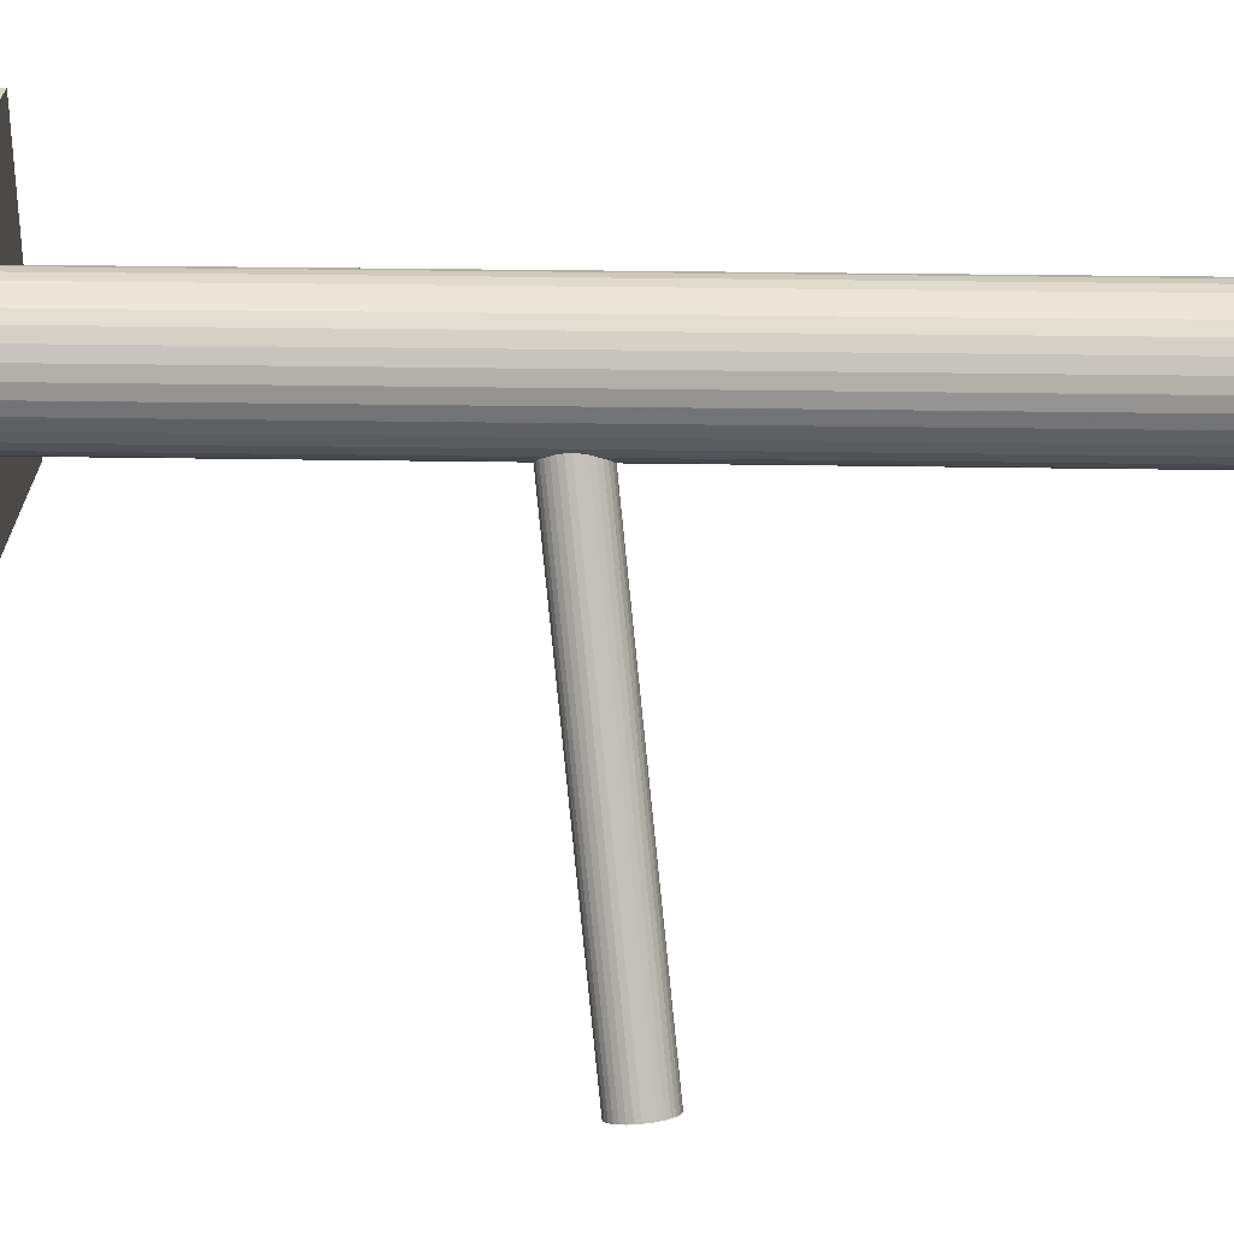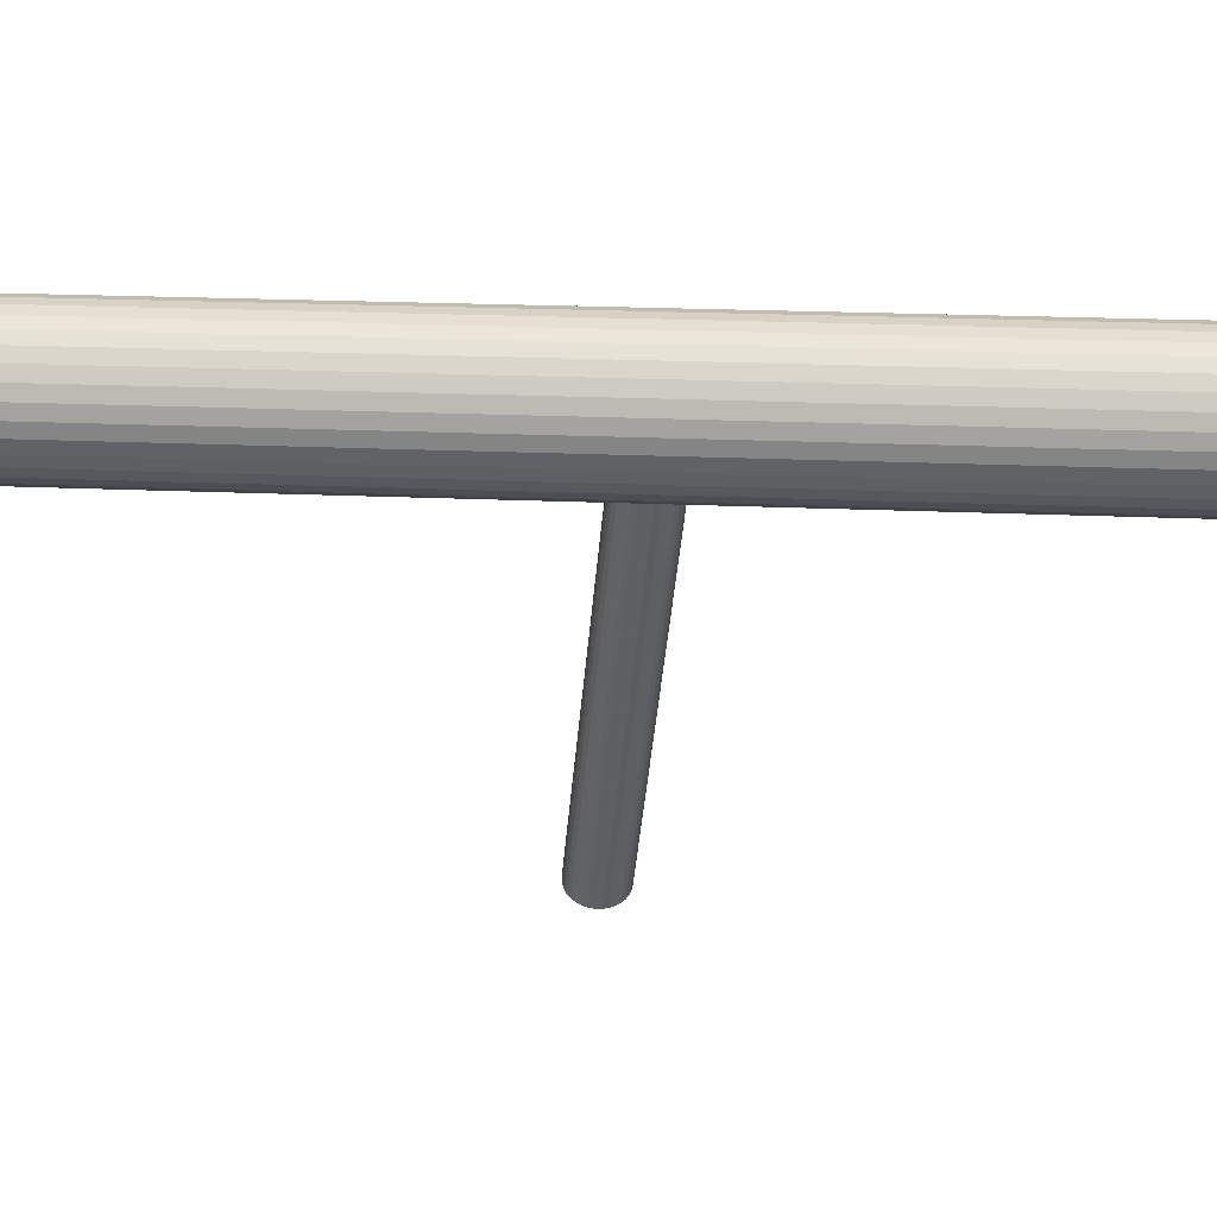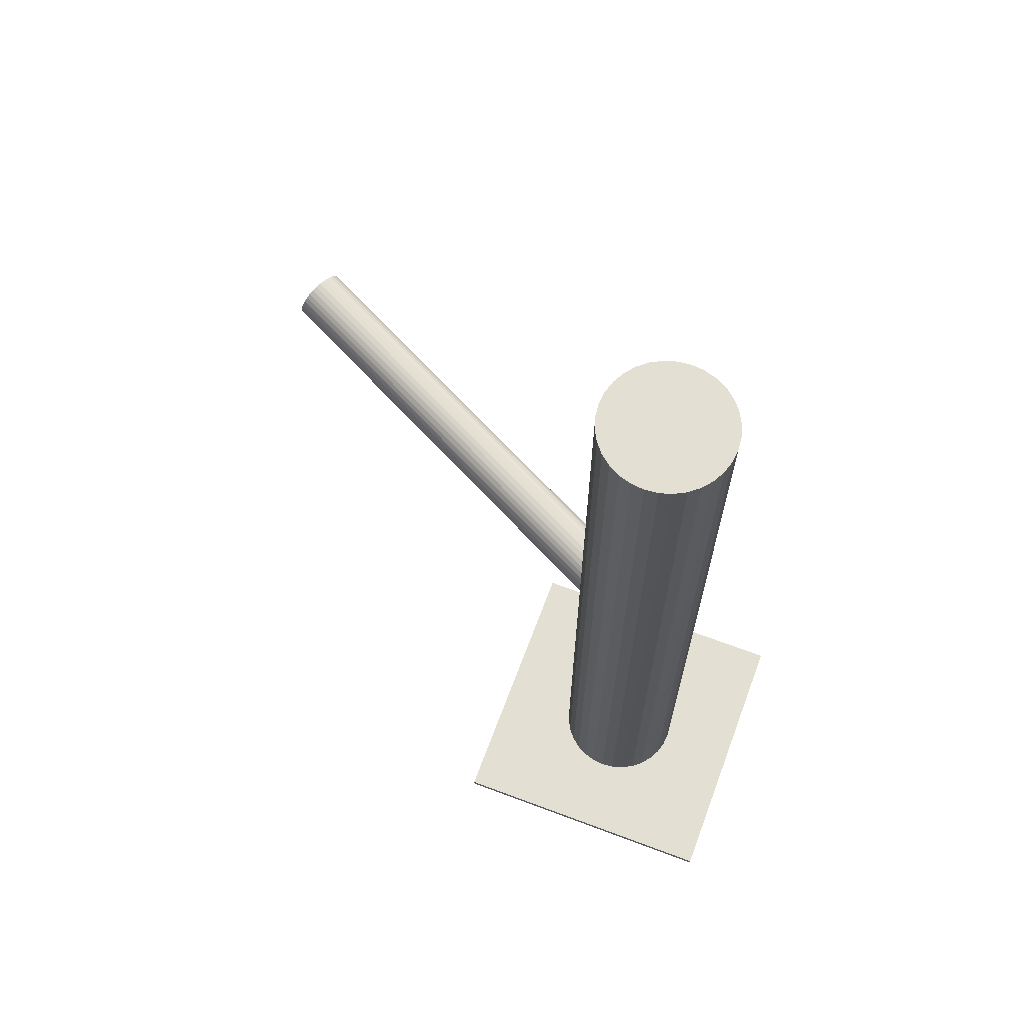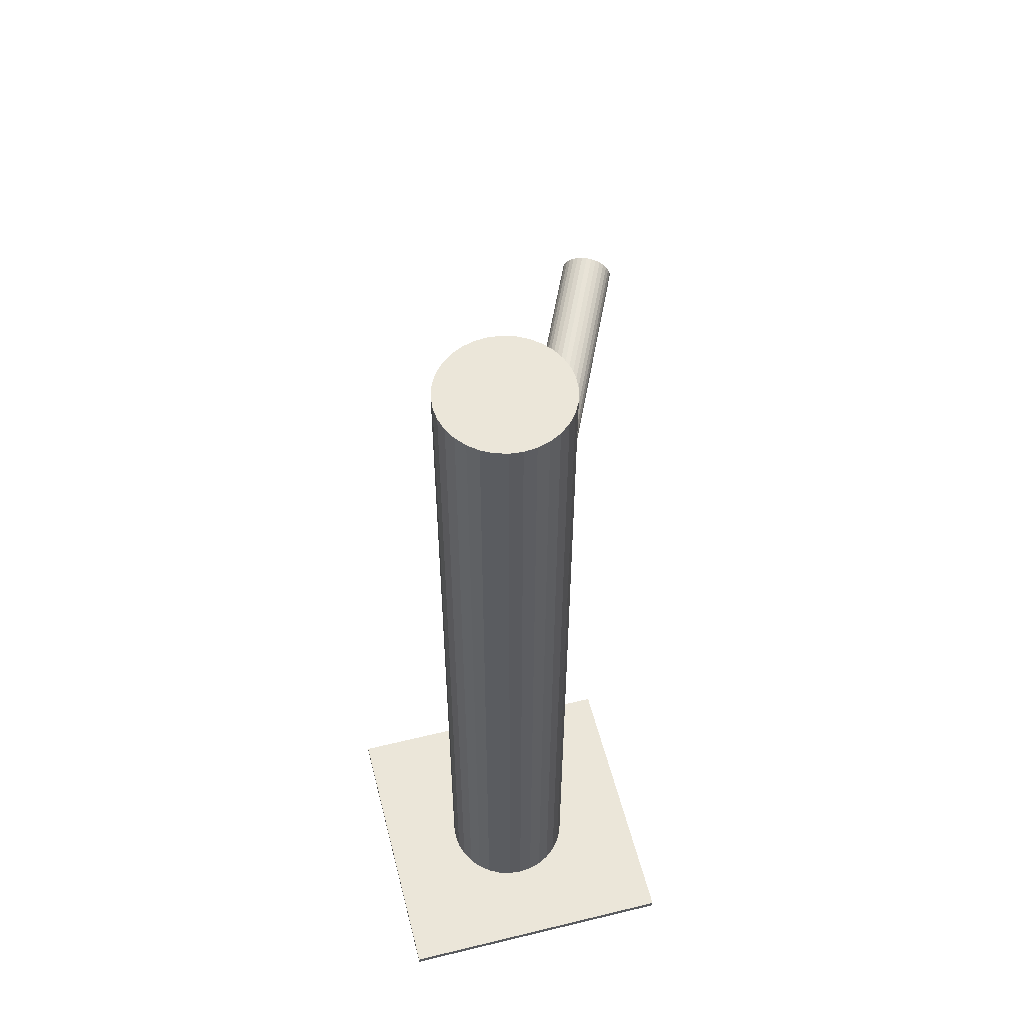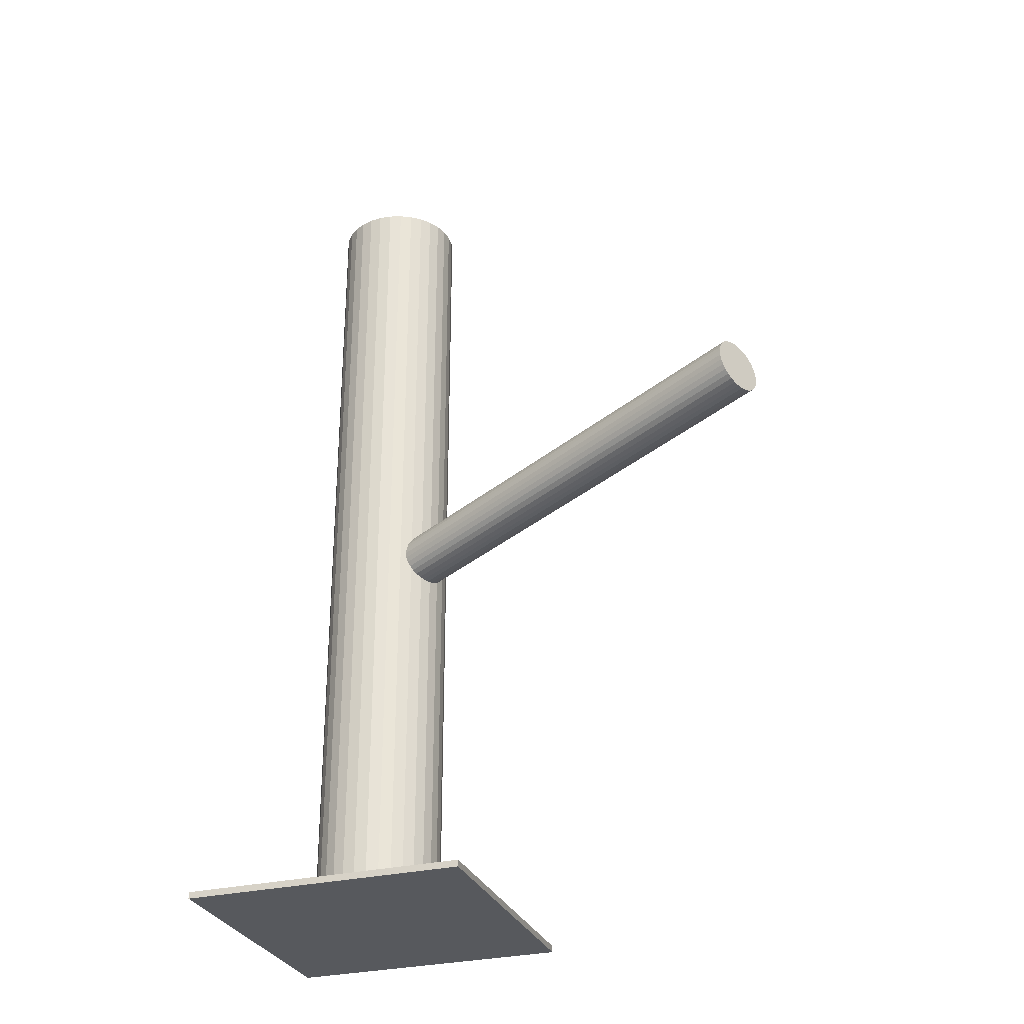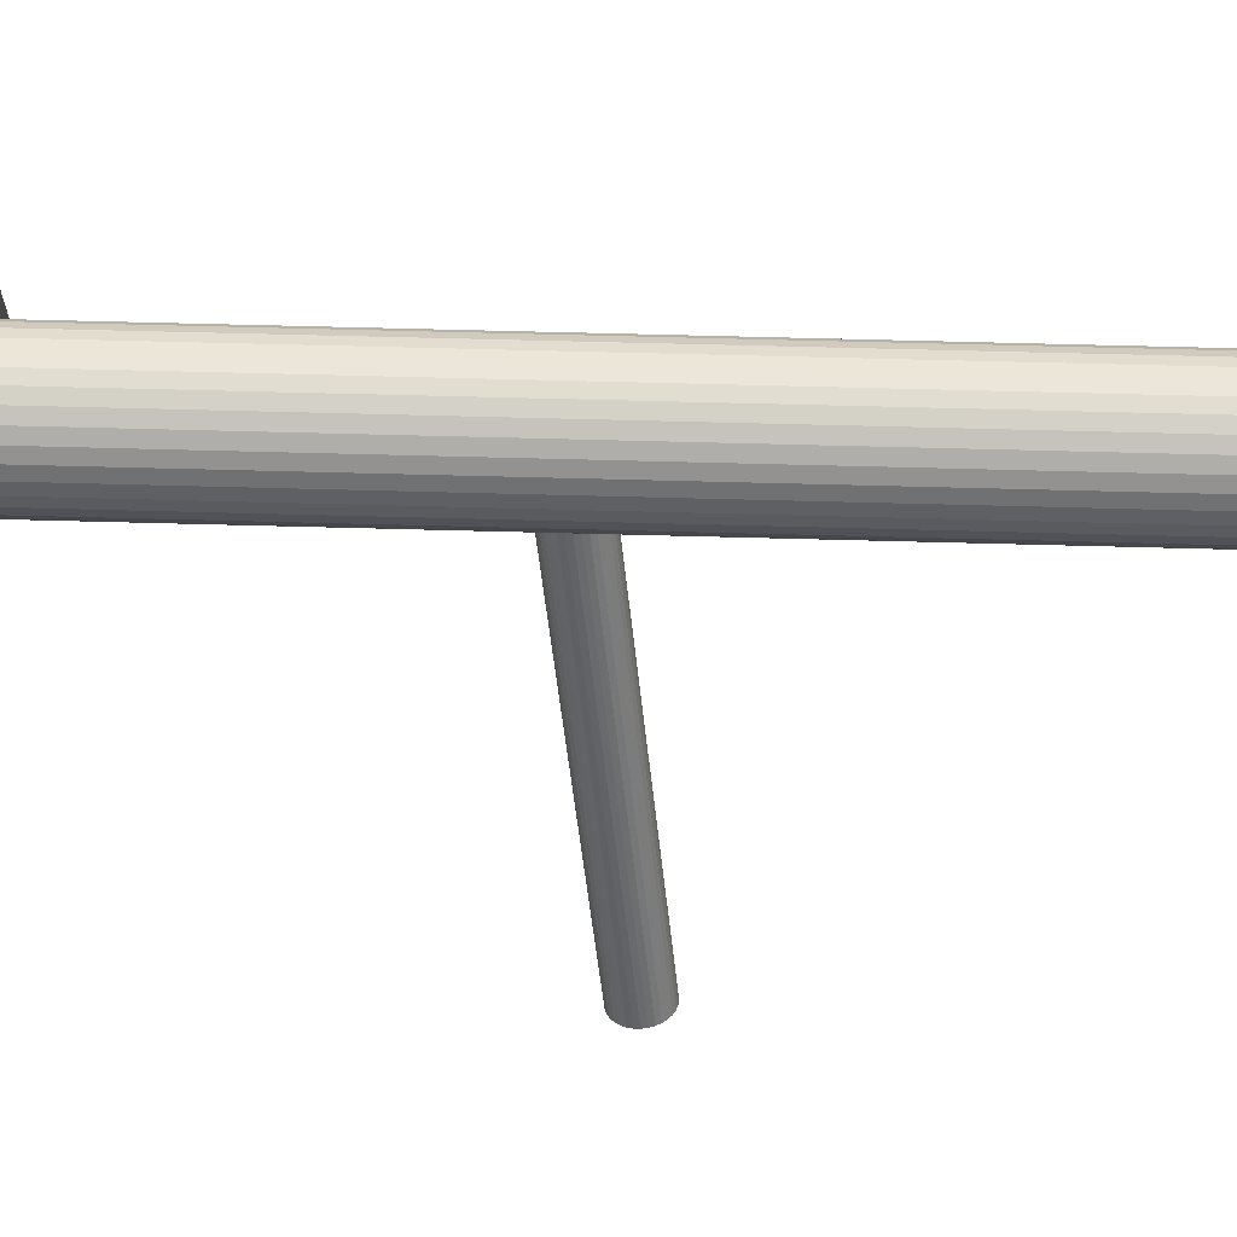
<metadata>
{"format":"obj","ext":"obj","renderer":"f3d","projection":"perspective","resolution":1024,"background":"white","views":[{"elev":28.2,"azim":-88.5,"up":"+Y"},{"elev":22.0,"azim":94.5,"up":"+Y"},{"elev":67.0,"azim":110.6,"up":"+Z"},{"elev":55.8,"azim":165.6,"up":"+Z"},{"elev":-29.6,"azim":-70.7,"up":"+Z"},{"elev":62.8,"azim":-88.4,"up":"+Y"}]}
</metadata>
<code>
v 0.01235 0.04184 0.1107
v 0.01235 0.04184 -0.1107
v 0.01235 0.02542 0.1107
v 0.01235 0.02542 -0.1107
v 0.01235 0.05827 0.1107
v 0.01235 0.05827 -0.1107
v -0.004074 0.04184 0.1107
v -0.004074 0.04184 -0.1107
v 0.0007369 0.03023 0.1107
v 0.0007369 0.03023 -0.1107
v 0.0007369 0.05346 0.1107
v 0.0007369 0.05346 -0.1107
v 0.01864 0.02667 0.1107
v 0.01864 0.02667 -0.1107
v 0.01864 0.05702 0.1107
v 0.01864 0.05702 -0.1107
v 0.009147 0.02573 0.1107
v 0.009147 0.02573 -0.1107
v 0.009147 0.05795 0.1107
v 0.009147 0.05795 -0.1107
v -0.003758 0.03864 0.1107
v -0.003758 0.03864 -0.1107
v -0.003758 0.04505 0.1107
v -0.003758 0.04505 -0.1107
v -0.001306 0.03272 0.1107
v -0.001306 0.03272 -0.1107
v -0.001306 0.05097 0.1107
v -0.001306 0.05097 -0.1107
v -0.002824 0.04813 0.1107
v -0.002824 0.04813 -0.1107
v -0.002824 0.03556 0.1107
v -0.002824 0.03556 -0.1107
v 0.003226 0.02819 0.1107
v 0.003226 0.02819 -0.1107
v 0.003226 0.0555 0.1107
v 0.003226 0.0555 -0.1107
v 0.02148 0.02819 0.1107
v 0.02148 0.02819 -0.1107
v 0.02148 0.0555 0.1107
v 0.02148 0.0555 -0.1107
v 0.02753 0.04813 0.1107
v 0.02753 0.04813 -0.1107
v 0.02753 0.03556 0.1107
v 0.02753 0.03556 -0.1107
v 0.02601 0.03272 0.1107
v 0.02601 0.03272 -0.1107
v 0.02601 0.05097 0.1107
v 0.02601 0.05097 -0.1107
v 0.02846 0.03864 0.1107
v 0.02846 0.03864 -0.1107
v 0.02846 0.04505 0.1107
v 0.02846 0.04505 -0.1107
v 0.01556 0.02573 0.1107
v 0.01556 0.02573 -0.1107
v 0.01556 0.05795 0.1107
v 0.01556 0.05795 -0.1107
v 0.006065 0.02667 0.1107
v 0.006065 0.02667 -0.1107
v 0.006065 0.05702 0.1107
v 0.006065 0.05702 -0.1107
v 0.02397 0.03023 0.1107
v 0.02397 0.03023 -0.1107
v 0.02397 0.05346 0.1107
v 0.02397 0.05346 -0.1107
v 0.02878 0.04184 0.1107
v 0.02878 0.04184 -0.1107
v 0.01235 0.04184 -0.009222
v -0.04235 -0.07518 0.005538
v 0.01269 0.04257 -0.002175
v -0.04201 -0.07445 0.01258
v 0.01201 0.04111 -0.01627
v -0.04269 -0.07591 -0.001509
v 0.007567 0.04345 -0.0142
v -0.04713 -0.07357 0.0005552
v 0.008049 0.04448 -0.004239
v -0.04665 -0.07254 0.01052
v 0.0162 0.04078 -0.003363
v -0.0385 -0.07624 0.0114
v 0.01564 0.03957 -0.01508
v -0.03906 -0.07745 -0.0003211
v 0.01872 0.03904 -0.007847
v -0.03598 -0.07798 0.006912
v 0.01859 0.03876 -0.0106
v -0.03611 -0.07827 0.004163
v 0.01449 0.04002 -0.01573
v -0.04021 -0.077 -0.0009722
v 0.01512 0.04137 -0.002712
v -0.03958 -0.07565 0.01205
v 0.01878 0.03884 -0.009222
v -0.03592 -0.07818 0.005538
v 0.01394 0.04197 -0.002311
v -0.04076 -0.07505 0.01245
v 0.01327 0.04054 -0.01613
v -0.04143 -0.07648 -0.001373
v 0.006546 0.0449 -0.006525
v -0.04815 -0.07213 0.008234
v 0.006285 0.04434 -0.01192
v -0.04842 -0.07268 0.002841
v 0.01788 0.03975 -0.005307
v -0.03682 -0.07727 0.009452
v 0.0175 0.03894 -0.01314
v -0.0372 -0.07808 0.001623
v 0.007198 0.04475 -0.005307
v -0.0475 -0.07228 0.009452
v 0.006819 0.04394 -0.01314
v -0.04788 -0.07309 0.001623
v 0.01842 0.03935 -0.006525
v -0.03628 -0.07767 0.008234
v 0.01816 0.03879 -0.01192
v -0.03654 -0.07823 0.002841
v 0.01143 0.04314 -0.002311
v -0.04327 -0.07388 0.01245
v 0.01076 0.04171 -0.01613
v -0.04394 -0.07531 -0.001373
v 0.005926 0.04485 -0.009222
v -0.04877 -0.07218 0.005538
v 0.009577 0.04232 -0.01573
v -0.04512 -0.0747 -0.0009722
v 0.01021 0.04367 -0.002712
v -0.04449 -0.07336 0.01205
v 0.006116 0.04493 -0.007847
v -0.04858 -0.07209 0.006912
v 0.005983 0.04465 -0.0106
v -0.04872 -0.07238 0.004163
v 0.009065 0.04412 -0.003363
v -0.04564 -0.0729 0.0114
v 0.008498 0.04291 -0.01508
v -0.0462 -0.07412 -0.0003211
v 0.01665 0.0392 -0.0142
v -0.03805 -0.07782 0.0005552
v 0.01714 0.04024 -0.004239
v -0.03757 -0.07679 0.01052
v -0.02407 0.00542 -0.1107
v -0.02407 0.00542 -0.109
v -0.02407 0.07827 -0.1107
v -0.02407 0.07827 -0.109
v 0.04877 0.00542 -0.1107
v 0.04877 0.00542 -0.109
v 0.04877 0.07827 -0.1107
v 0.04877 0.07827 -0.109
f 66 2 52
f 66 52 65
f 65 52 51
f 65 51 1
f 52 2 42
f 52 42 51
f 51 42 41
f 51 41 1
f 42 2 48
f 42 48 41
f 41 48 47
f 41 47 1
f 48 2 64
f 48 64 47
f 47 64 63
f 47 63 1
f 64 2 40
f 64 40 63
f 63 40 39
f 63 39 1
f 40 2 16
f 40 16 39
f 39 16 15
f 39 15 1
f 16 2 56
f 16 56 15
f 15 56 55
f 15 55 1
f 56 2 6
f 56 6 55
f 55 6 5
f 55 5 1
f 6 2 20
f 6 20 5
f 5 20 19
f 5 19 1
f 20 2 60
f 20 60 19
f 19 60 59
f 19 59 1
f 60 2 36
f 60 36 59
f 59 36 35
f 59 35 1
f 36 2 12
f 36 12 35
f 35 12 11
f 35 11 1
f 12 2 28
f 12 28 11
f 11 28 27
f 11 27 1
f 28 2 30
f 28 30 27
f 27 30 29
f 27 29 1
f 30 2 24
f 30 24 29
f 29 24 23
f 29 23 1
f 24 2 8
f 24 8 23
f 23 8 7
f 23 7 1
f 8 2 22
f 8 22 7
f 7 22 21
f 7 21 1
f 22 2 32
f 22 32 21
f 21 32 31
f 21 31 1
f 32 2 26
f 32 26 31
f 31 26 25
f 31 25 1
f 26 2 10
f 26 10 25
f 25 10 9
f 25 9 1
f 10 2 34
f 10 34 9
f 9 34 33
f 9 33 1
f 34 2 58
f 34 58 33
f 33 58 57
f 33 57 1
f 58 2 18
f 58 18 57
f 57 18 17
f 57 17 1
f 18 2 4
f 18 4 17
f 17 4 3
f 17 3 1
f 4 2 54
f 4 54 3
f 3 54 53
f 3 53 1
f 54 2 14
f 54 14 53
f 53 14 13
f 53 13 1
f 14 2 38
f 14 38 13
f 13 38 37
f 13 37 1
f 38 2 62
f 38 62 37
f 37 62 61
f 37 61 1
f 62 2 46
f 62 46 61
f 61 46 45
f 61 45 1
f 46 2 44
f 46 44 45
f 45 44 43
f 45 43 1
f 44 2 50
f 44 50 43
f 43 50 49
f 43 49 1
f 50 2 66
f 50 66 49
f 49 66 65
f 49 65 1
f 89 67 81
f 89 81 90
f 90 81 82
f 90 82 68
f 81 67 107
f 81 107 82
f 82 107 108
f 82 108 68
f 107 67 99
f 107 99 108
f 108 99 100
f 108 100 68
f 99 67 131
f 99 131 100
f 100 131 132
f 100 132 68
f 131 67 77
f 131 77 132
f 132 77 78
f 132 78 68
f 77 67 87
f 77 87 78
f 78 87 88
f 78 88 68
f 87 67 91
f 87 91 88
f 88 91 92
f 88 92 68
f 91 67 69
f 91 69 92
f 92 69 70
f 92 70 68
f 69 67 111
f 69 111 70
f 70 111 112
f 70 112 68
f 111 67 119
f 111 119 112
f 112 119 120
f 112 120 68
f 119 67 125
f 119 125 120
f 120 125 126
f 120 126 68
f 125 67 75
f 125 75 126
f 126 75 76
f 126 76 68
f 75 67 103
f 75 103 76
f 76 103 104
f 76 104 68
f 103 67 95
f 103 95 104
f 104 95 96
f 104 96 68
f 95 67 121
f 95 121 96
f 96 121 122
f 96 122 68
f 121 67 115
f 121 115 122
f 122 115 116
f 122 116 68
f 115 67 123
f 115 123 116
f 116 123 124
f 116 124 68
f 123 67 97
f 123 97 124
f 124 97 98
f 124 98 68
f 97 67 105
f 97 105 98
f 98 105 106
f 98 106 68
f 105 67 73
f 105 73 106
f 106 73 74
f 106 74 68
f 73 67 127
f 73 127 74
f 74 127 128
f 74 128 68
f 127 67 117
f 127 117 128
f 128 117 118
f 128 118 68
f 117 67 113
f 117 113 118
f 118 113 114
f 118 114 68
f 113 67 71
f 113 71 114
f 114 71 72
f 114 72 68
f 71 67 93
f 71 93 72
f 72 93 94
f 72 94 68
f 93 67 85
f 93 85 94
f 94 85 86
f 94 86 68
f 85 67 79
f 85 79 86
f 86 79 80
f 86 80 68
f 79 67 129
f 79 129 80
f 80 129 130
f 80 130 68
f 129 67 101
f 129 101 130
f 130 101 102
f 130 102 68
f 101 67 109
f 101 109 102
f 102 109 110
f 102 110 68
f 109 67 83
f 109 83 110
f 110 83 84
f 110 84 68
f 83 67 89
f 83 89 84
f 84 89 90
f 84 90 68
f 134 136 133
f 137 134 133
f 133 136 135
f 135 137 133
f 134 140 136
f 138 134 137
f 138 140 134
f 136 140 135
f 139 137 135
f 135 140 139
f 139 138 137
f 140 138 139

</code>
